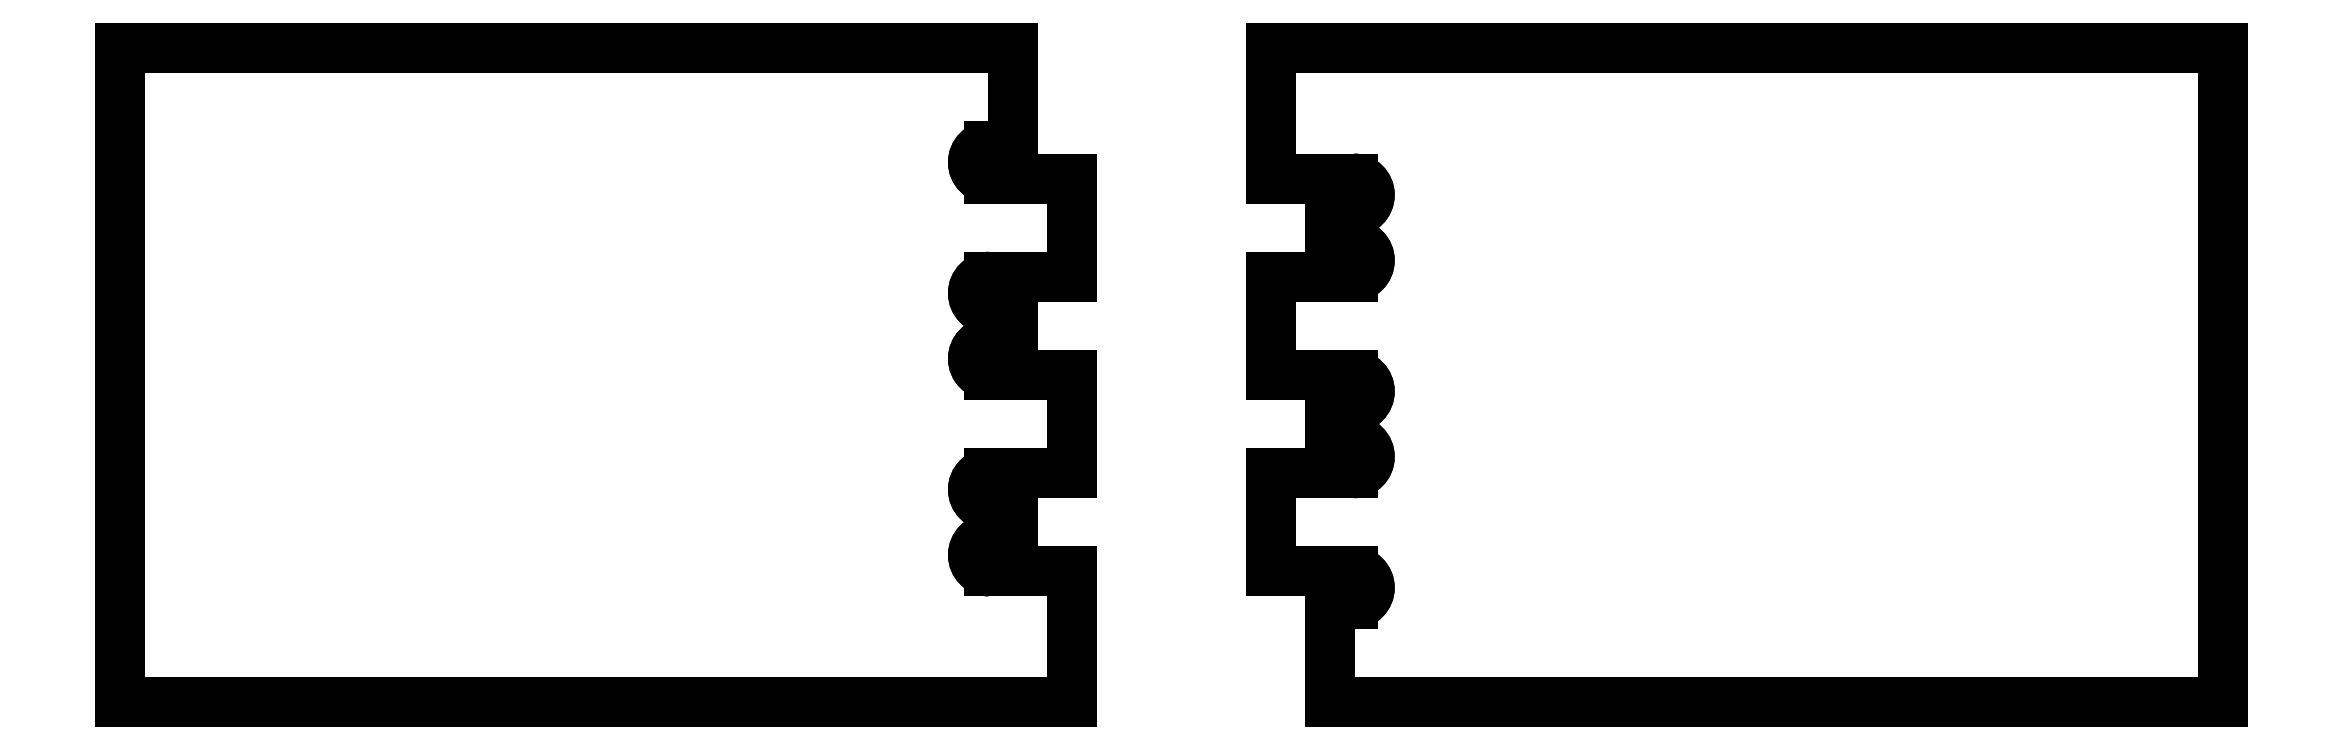
<metadata>
{"format":"dxf","ext":"dxf","renderer":"ezdxf+matplotlib","layout":"modelspace","background":"white","min_lineweight":24,"dpi":150}
</metadata>
<code>
0
SECTION
2
ENTITIES
0
INSERT
8
1
2
*M0
10
-7.638
20
-328.5
30
77.76
41
1
42
1
43
1
70
1
71
1
0
INSERT
8
1
2
*M1
10
522.4
20
-163.5
30
77.76
41
1
42
1
43
1
70
1
71
1
0
ENDSEC
0
EOF

</code>
